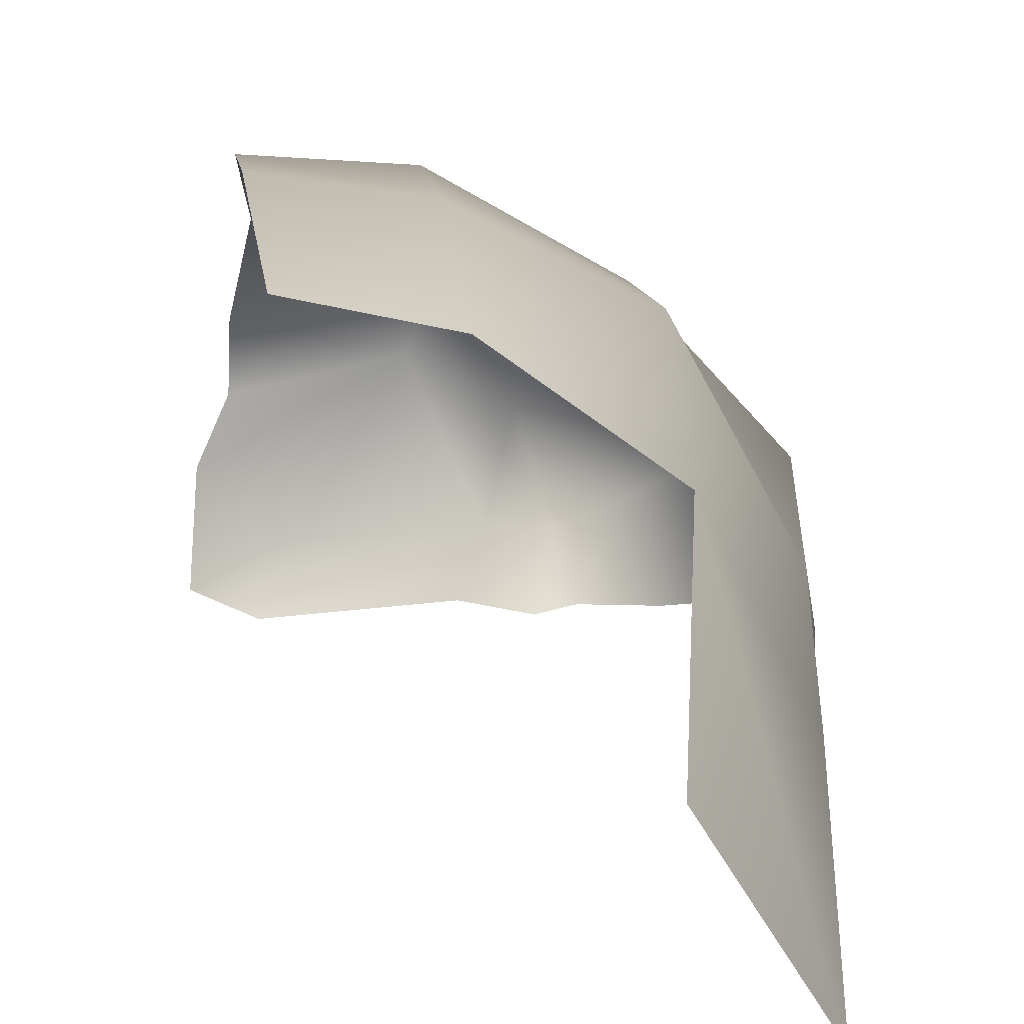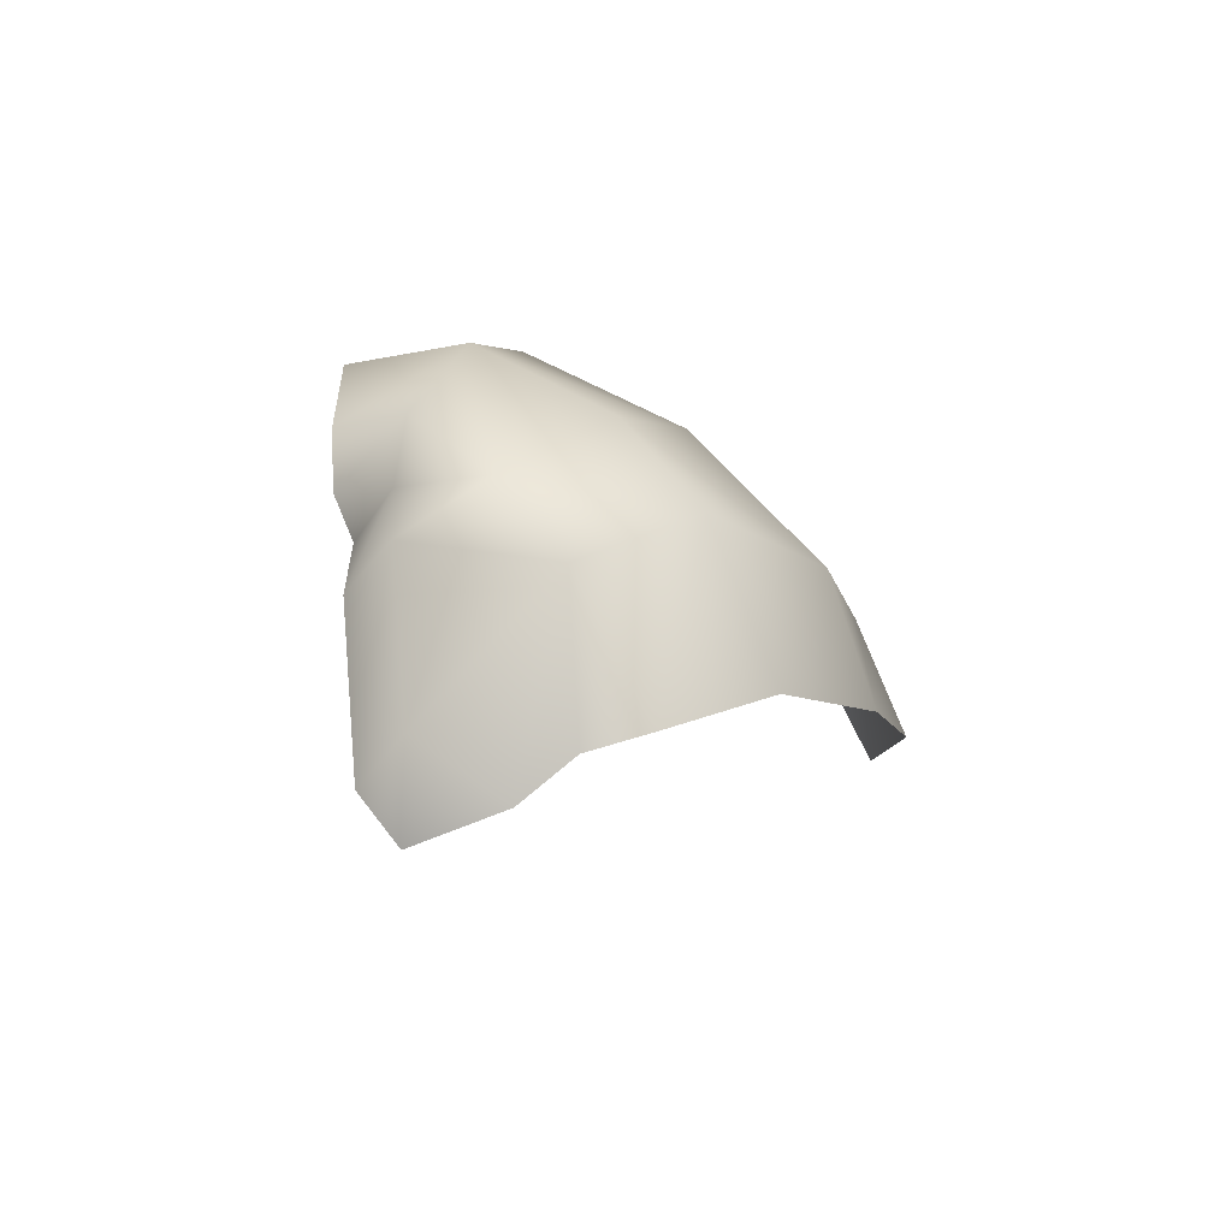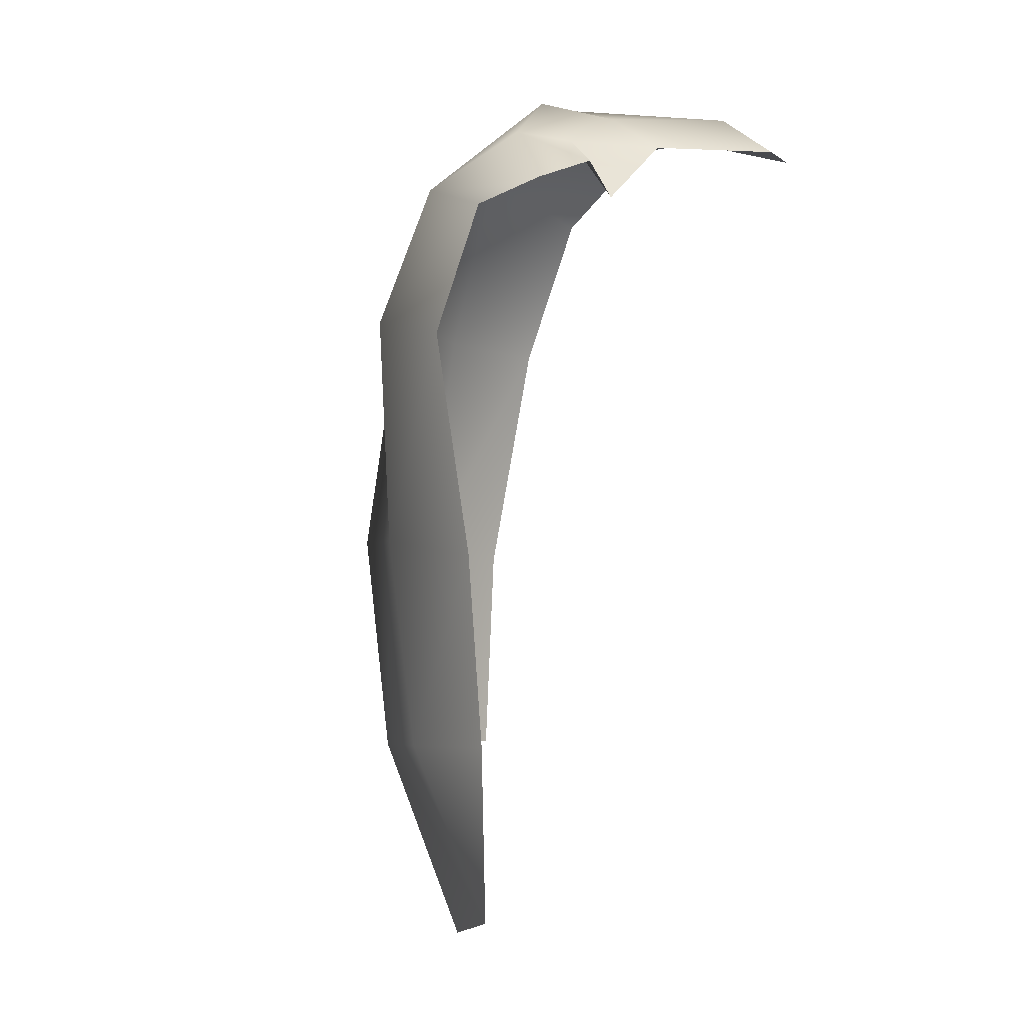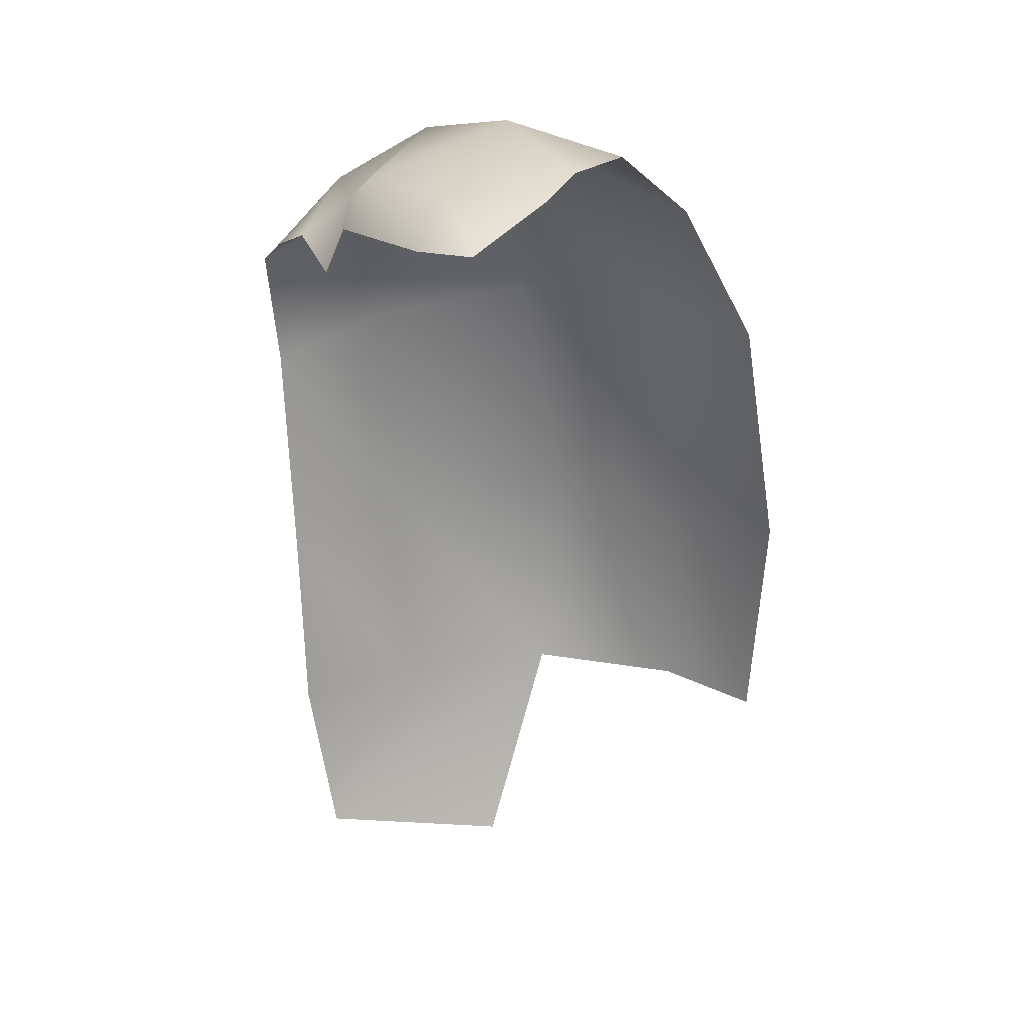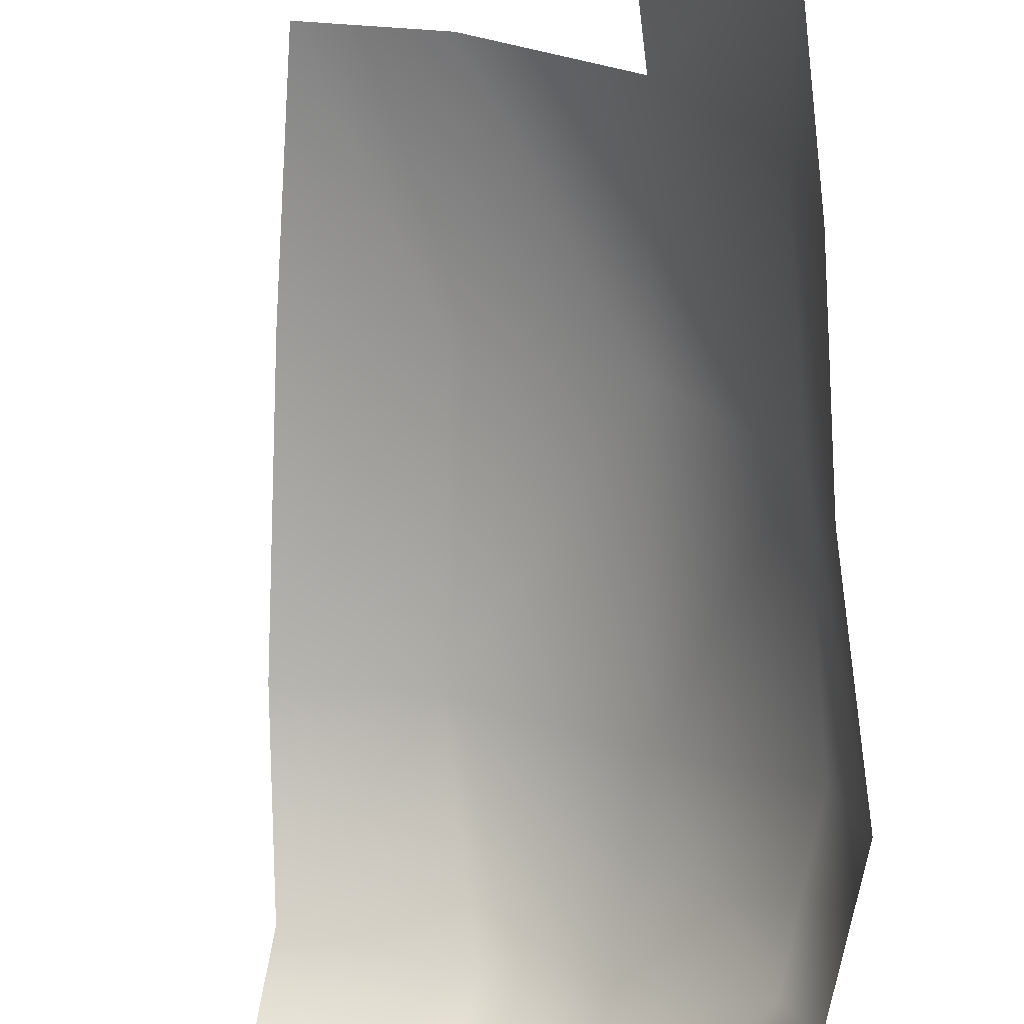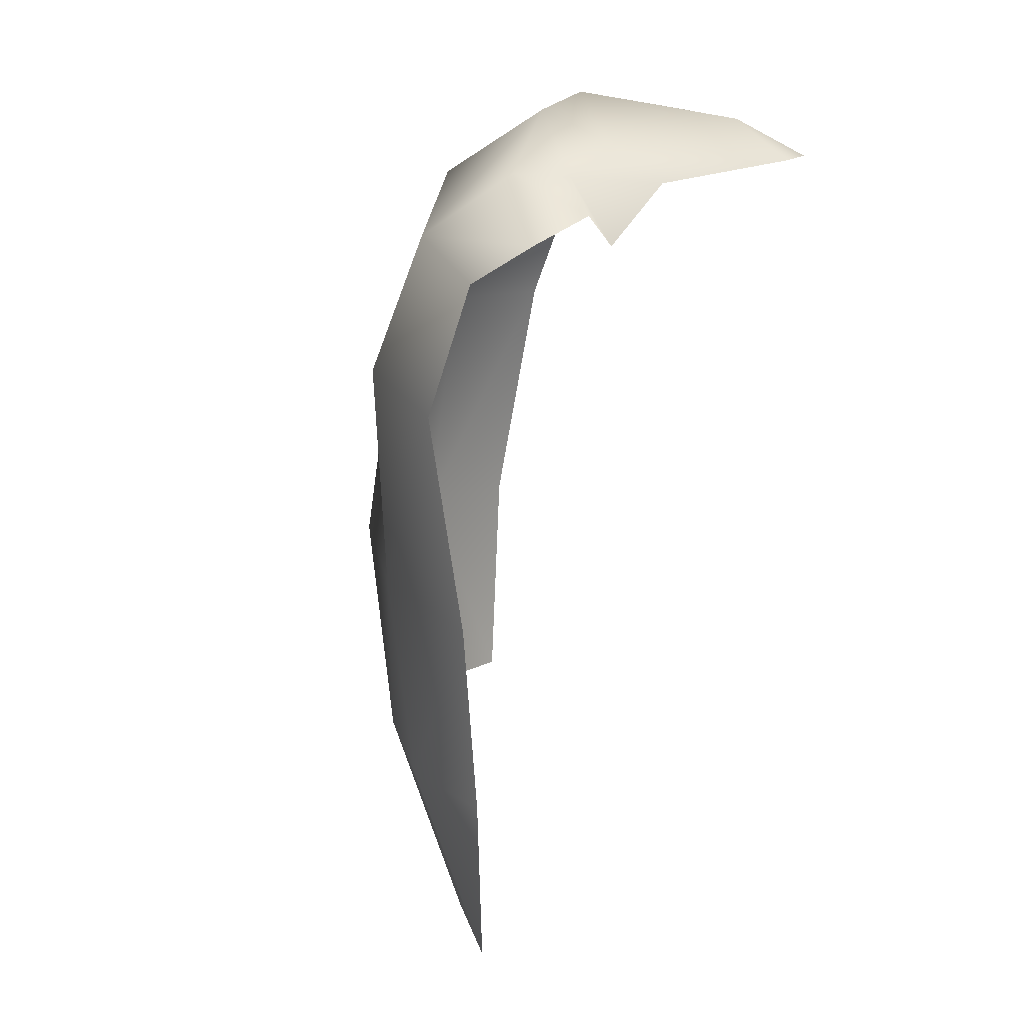
<metadata>
{"format":"obj","ext":"obj","renderer":"f3d","projection":"perspective","resolution":1024,"background":"white","views":[{"elev":21.6,"azim":-3.6,"up":"+Z"},{"elev":77.2,"azim":-102.9,"up":"+Y"},{"elev":-6.0,"azim":140.6,"up":"+Y"},{"elev":24.9,"azim":-127.2,"up":"+Y"},{"elev":-65.0,"azim":-0.0,"up":"+Z"},{"elev":12.4,"azim":142.0,"up":"+Y"}]}
</metadata>
<code>
o D84C_CMV
v -21.22 -44.29 2.075
v -21.78 -44.18 2.348
v -21.93 -45.2 2.959
v -21.22 -44.29 2.075
v -21.93 -45.2 2.959
v -21.08 -45.19 2.453
v -21.09 -46.67 2.818
v -21.08 -45.19 2.453
v -21.93 -45.2 2.959
v -21.09 -46.67 2.818
v -21.93 -45.2 2.959
v -21.91 -46.67 3.254
v -21.09 -46.67 2.818
v -21.91 -46.67 3.254
v -21.86 -48 3.183
v -21.09 -46.67 2.818
v -21.86 -48 3.183
v -21.13 -48 2.624
v -20.49 -44.85 0.8771
v -20.6 -44.62 1.491
v -20.42 -45.43 1.757
v -20.49 -44.85 0.8771
v -20.42 -45.43 1.757
v -20.32 -45.61 1.052
v -21.08 -45.19 2.453
v -20.42 -45.43 1.757
v -20.6 -44.62 1.491
v -21.08 -45.19 2.453
v -20.6 -44.62 1.491
v -21.22 -44.29 2.075
v -20.72 -49.01 1.083
v -20.67 -48 1.719
v -21.13 -48 2.624
v -20.72 -49.01 1.083
v -21.13 -48 2.624
v -21.28 -49.18 2.063
v -20.52 -46.89 0.9916
v -20.55 -46.75 1.823
v -20.67 -48 1.719
v -20.52 -46.89 0.9916
v -20.67 -48 1.719
v -20.6 -48 0.9722
v -20.32 -45.61 1.052
v -20.42 -45.43 1.757
v -20.55 -46.75 1.823
v -20.32 -45.61 1.052
v -20.55 -46.75 1.823
v -20.52 -46.89 0.9916
v -21.48 -43.91 1.457
v -21.96 -43.81 1.681
v -21.78 -44.18 2.348
v -21.48 -43.91 1.457
v -21.78 -44.18 2.348
v -21.22 -44.29 2.075
v -21.48 -43.91 1.457
v -21.61 -44.11 0.9491
v -21.96 -43.81 1.681
v -21.48 -43.91 1.457
v -21.32 -44.29 1.001
v -21.61 -44.11 0.9491
v -20.86 -44.65 0.7682
v -21 -44.26 1.135
v -20.6 -44.62 1.491
v -20.86 -44.65 0.7682
v -20.6 -44.62 1.491
v -20.49 -44.85 0.8771
v -20.86 -44.65 0.7682
v -21.22 -44.49 0.7202
v -21 -44.26 1.135
v -22.63 -44.33 2.491
v -22.67 -45.2 3.02
v -21.93 -45.2 2.959
v -22.63 -44.33 2.491
v -21.93 -45.2 2.959
v -21.78 -44.18 2.348
v -22.67 -45.2 3.02
v -22.61 -46.67 3.363
v -21.91 -46.67 3.254
v -22.67 -45.2 3.02
v -21.91 -46.67 3.254
v -21.93 -45.2 2.959
v -21.13 -48 2.624
v -20.67 -48 1.719
v -20.55 -46.75 1.823
v -21.13 -48 2.624
v -20.55 -46.75 1.823
v -21.09 -46.67 2.818
v -20.6 -48 0.9722
v -20.67 -48 1.719
v -20.72 -49.01 1.083
v -22.52 -48 3.332
v -21.86 -48 3.183
v -21.91 -46.67 3.254
v -22.52 -48 3.332
v -21.91 -46.67 3.254
v -22.61 -46.67 3.363
v -20.6 -44.62 1.491
v -21 -44.26 1.135
v -21.48 -43.91 1.457
v -20.6 -44.62 1.491
v -21.48 -43.91 1.457
v -21.22 -44.29 2.075
v -20.55 -46.75 1.823
v -20.42 -45.43 1.757
v -21.08 -45.19 2.453
v -20.55 -46.75 1.823
v -21.08 -45.19 2.453
v -21.09 -46.67 2.818
v -21 -44.26 1.135
v -21.32 -44.29 1.001
v -21.48 -43.91 1.457
v -21.96 -43.81 1.681
v -21.61 -44.11 0.9491
v -22.5 -43.97 0.8445
v -21.96 -43.81 1.681
v -22.76 -43.93 1.548
v -22.74 -43.89 1.891
v -21.78 -44.18 2.348
v -21.96 -43.81 1.681
v -22.74 -43.89 1.891
v -21.78 -44.18 2.348
v -22.74 -43.89 1.891
v -22.63 -44.33 2.491
v -21.22 -44.49 0.7202
v -21.32 -44.29 1.001
v -21 -44.26 1.135
v -21.22 -44.49 0.7202
v -21.42 -44.68 0.7544
v -21.32 -44.29 1.001
v -22.5 -43.97 0.8445
v -22.91 -44 1.226
v -21.96 -43.81 1.681
v -22.5 -43.97 0.8445
v -22.65 -44.21 0.5645
v -22.95 -44.19 0.7089
v -22.5 -43.97 0.8445
v -22.95 -44.19 0.7089
v -22.91 -44 1.226
v -21.61 -44.11 0.9491
v -22.65 -44.21 0.5645
v -22.5 -43.97 0.8445
v -21.32 -44.29 1.001
v -21.42 -44.68 0.7544
v -21.75 -44.33 0.681
v -21.32 -44.29 1.001
v -21.75 -44.33 0.681
v -21.61 -44.11 0.9491
v -22.91 -44 1.226
v -22.76 -43.93 1.548
v -21.96 -43.81 1.681
v -21.75 -44.33 0.681
v -22.65 -44.21 0.5645
v -21.61 -44.11 0.9491
f 1 2 3
f 4 5 6
f 7 8 9
f 10 11 12
f 13 14 15
f 16 17 18
f 19 20 21
f 22 23 24
f 25 26 27
f 28 29 30
f 31 32 33
f 34 35 36
f 37 38 39
f 40 41 42
f 43 44 45
f 46 47 48
f 49 50 51
f 52 53 54
f 55 56 57
f 58 59 60
f 61 62 63
f 64 65 66
f 67 68 69
f 70 71 72
f 73 74 75
f 76 77 78
f 79 80 81
f 82 83 84
f 85 86 87
f 88 89 90
f 91 92 93
f 94 95 96
f 97 98 99
f 100 101 102
f 103 104 105
f 106 107 108
f 109 110 111
f 112 113 114
f 115 116 117
f 118 119 120
f 121 122 123
f 124 125 126
f 127 128 129
f 130 131 132
f 133 134 135
f 136 137 138
f 139 140 141
f 142 143 144
f 145 146 147
f 148 149 150
f 151 152 153

</code>
